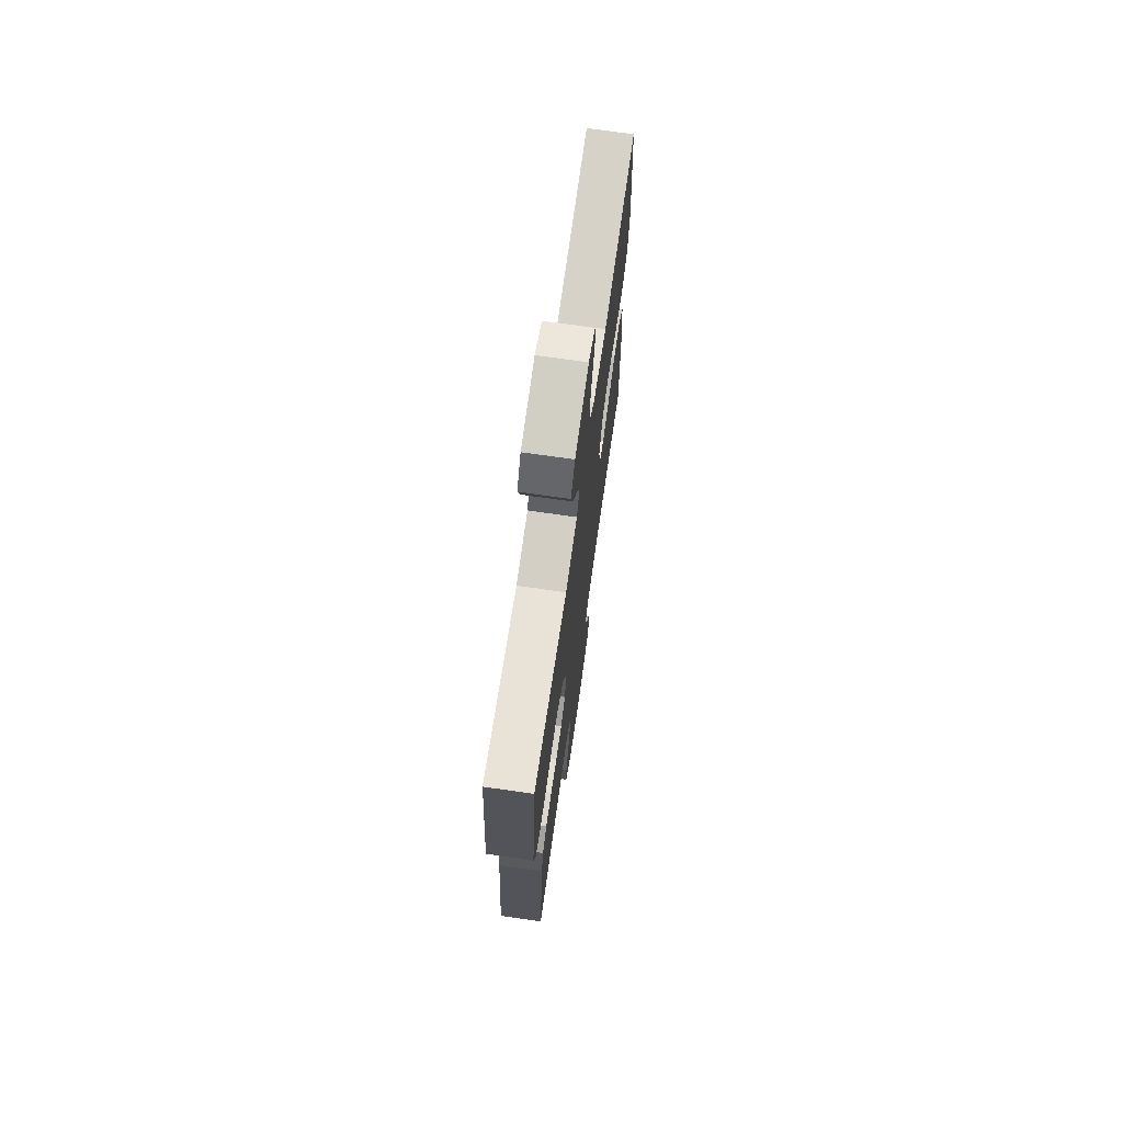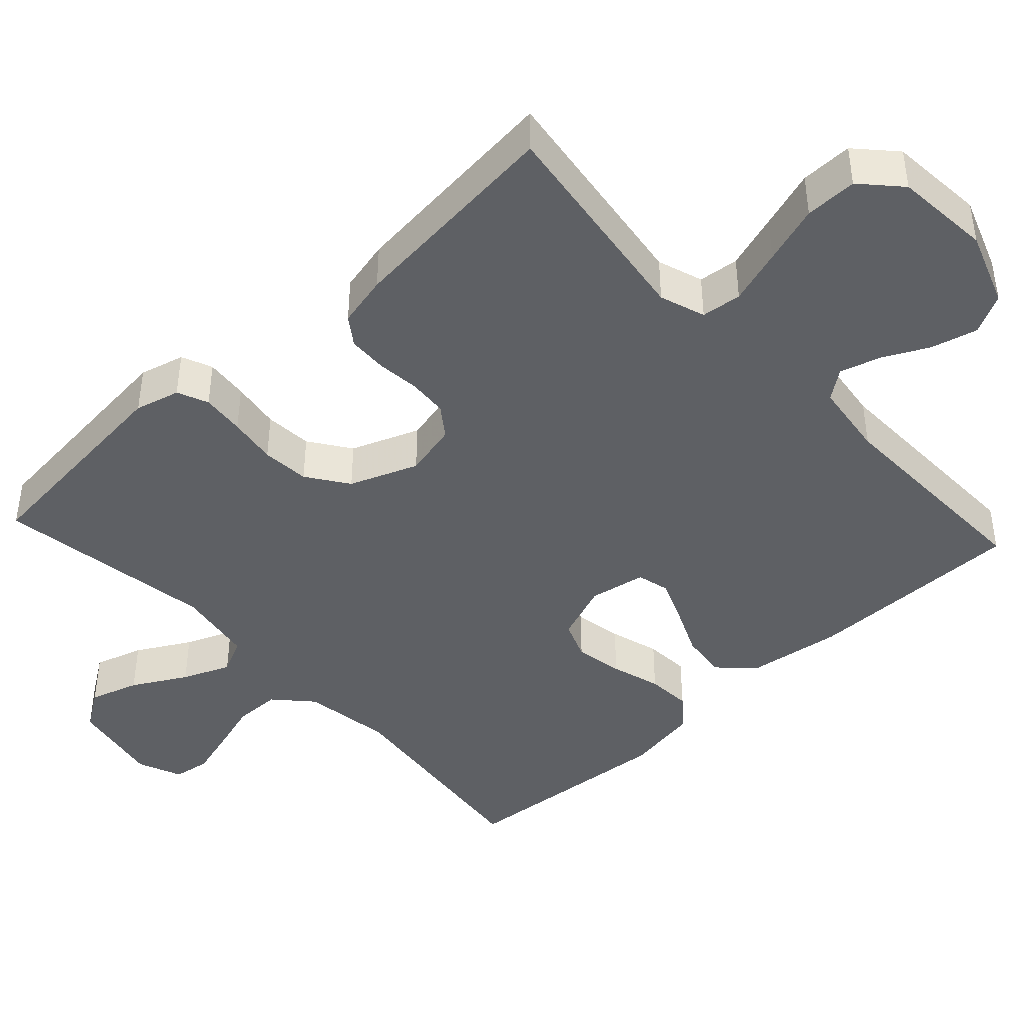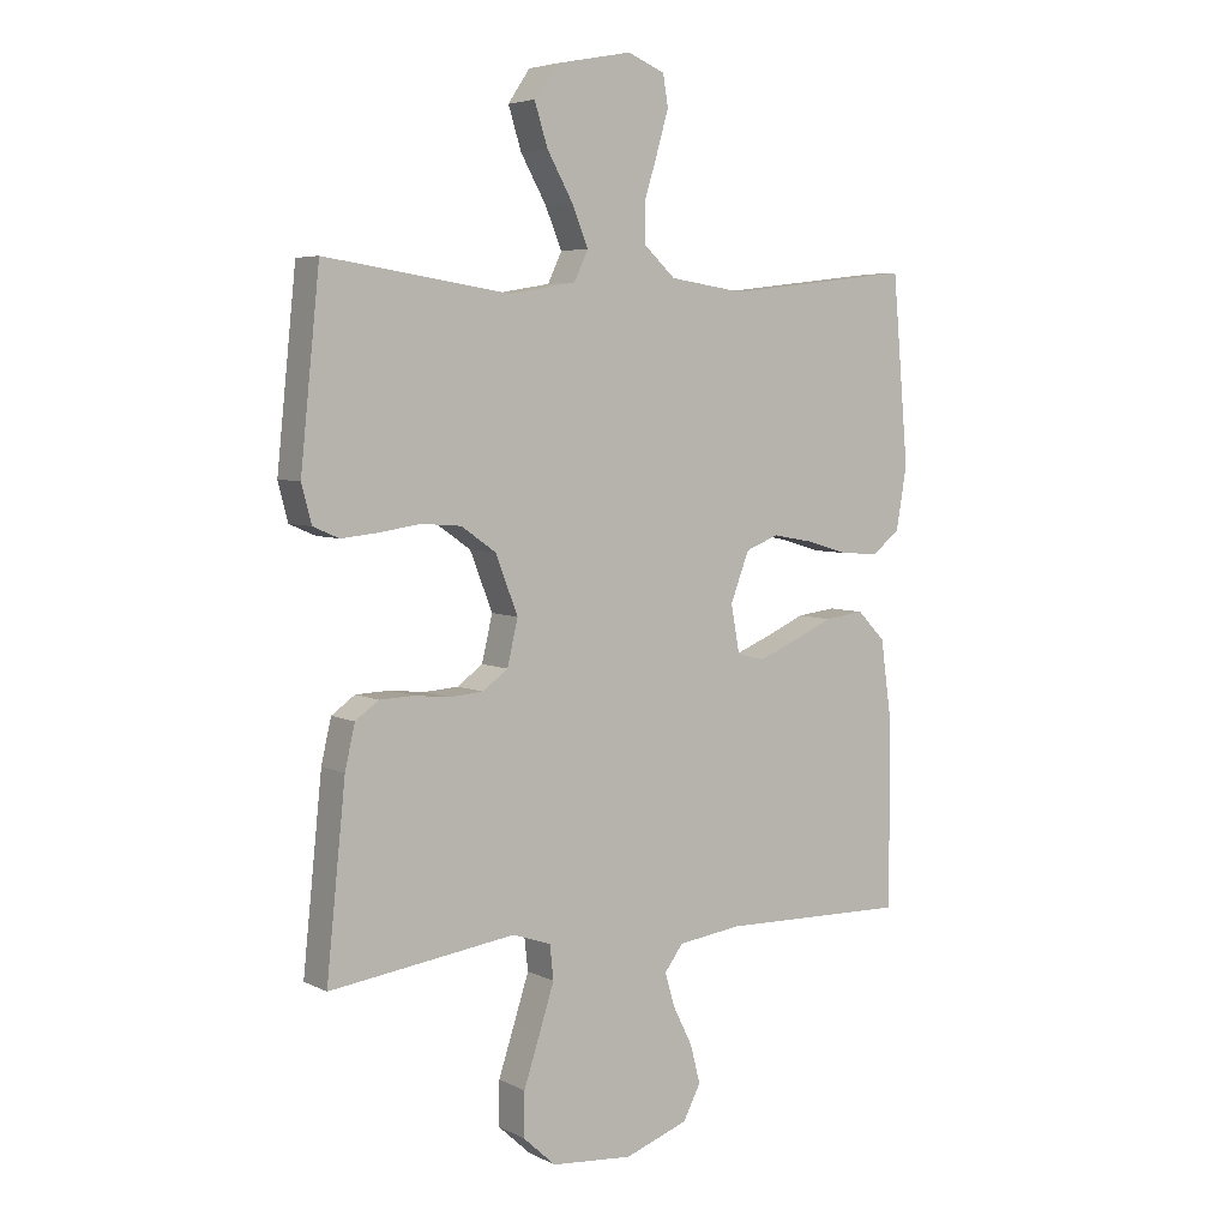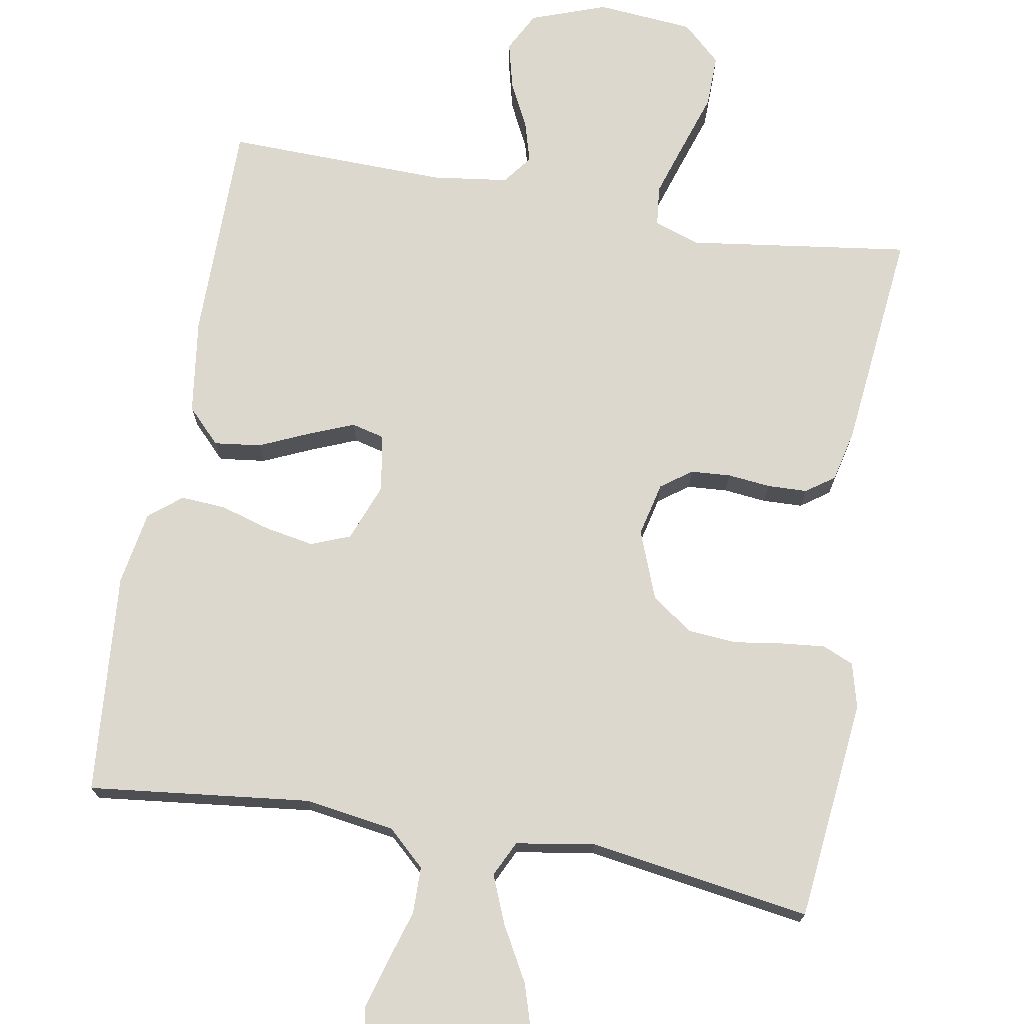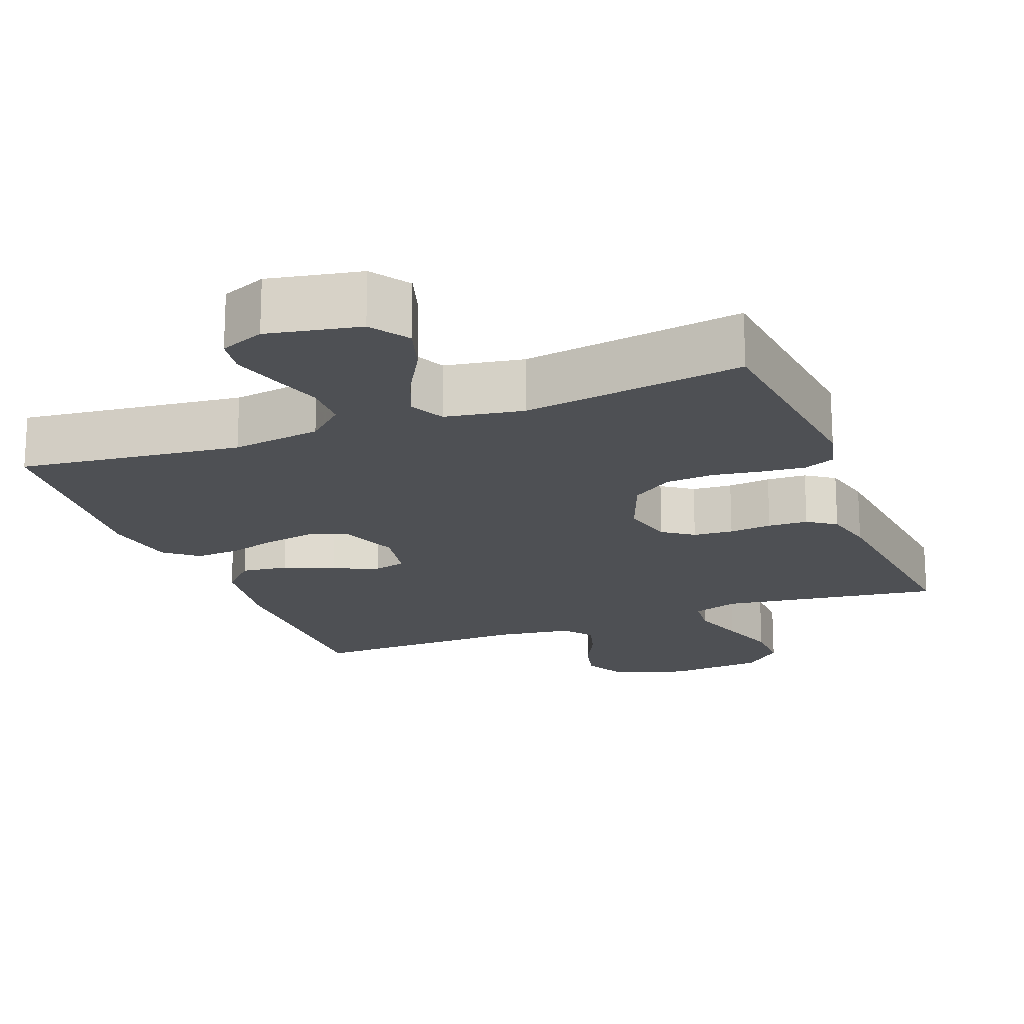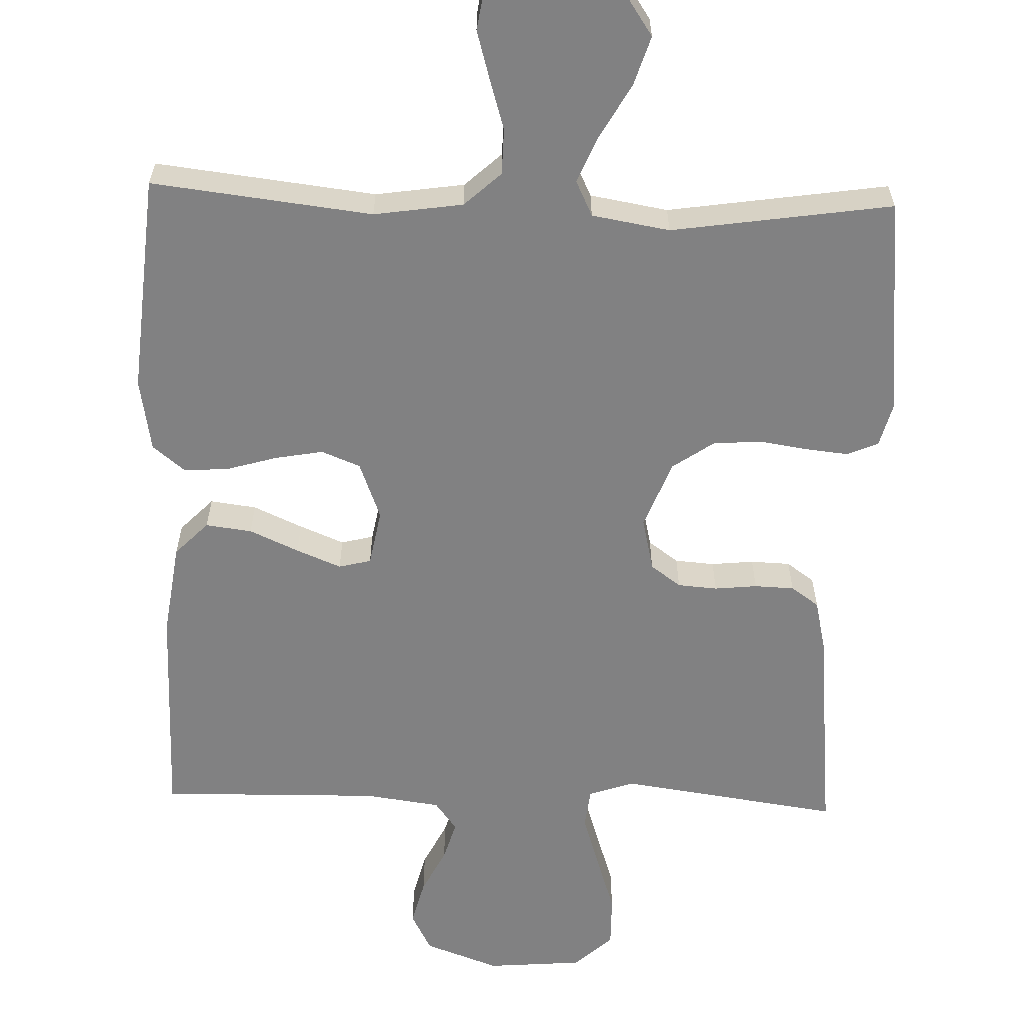
<metadata>
{"format":"obj","ext":"obj","renderer":"f3d","projection":"perspective","resolution":1024,"background":"white","views":[{"elev":71.5,"azim":98.2,"up":"+Z"},{"elev":-43.0,"azim":132.8,"up":"+Y"},{"elev":5.3,"azim":146.1,"up":"+Z"},{"elev":72.5,"azim":10.1,"up":"+Y"},{"elev":-18.6,"azim":21.1,"up":"+Y"},{"elev":-60.5,"azim":-1.9,"up":"+Y"}]}
</metadata>
<code>
v 0.5 0.07 -0.5
v 0.2 0.07 -0.458
v 0.138 0.07 -0.479
v 0.132 0.07 -0.534
v 0.156 0.07 -0.609
v 0.182 0.07 -0.689
v 0.183 0.07 -0.76
v 0.131 0.07 -0.808
v 0 0.07 -0.819
v -0.102 0.07 -0.782
v -0.13 0.07 -0.728
v -0.114 0.07 -0.665
v -0.083 0.07 -0.603
v -0.067 0.07 -0.548
v -0.097 0.07 -0.508
v -0.2 0.07 -0.494
v -0.5 0.07 -0.5
v -0.499 0.07 -0.2
v -0.481 0.07 -0.071
v -0.436 0.07 -0.025
v -0.373 0.07 -0.033
v -0.306 0.07 -0.063
v -0.245 0.07 -0.088
v -0.201 0.07 -0.077
v -0.187 0.07 0
v -0.217 0.07 0.079
v -0.27 0.07 0.1
v -0.336 0.07 0.088
v -0.404 0.07 0.068
v -0.465 0.07 0.064
v -0.509 0.07 0.1
v -0.526 0.07 0.2
v -0.5 0.07 0.5
v -0.2 0.07 0.465
v -0.079 0.07 0.483
v -0.029 0.07 0.529
v -0.028 0.07 0.592
v -0.049 0.07 0.661
v -0.068 0.07 0.727
v -0.06 0.07 0.777
v 0 0.07 0.802
v 0.125 0.07 0.778
v 0.16 0.07 0.726
v 0.139 0.07 0.659
v 0.098 0.07 0.586
v 0.071 0.07 0.521
v 0.094 0.07 0.473
v 0.2 0.07 0.455
v 0.5 0.07 0.5
v 0.531 0.07 0.2
v 0.515 0.07 0.139
v 0.473 0.07 0.121
v 0.414 0.07 0.127
v 0.348 0.07 0.137
v 0.283 0.07 0.132
v 0.227 0.07 0.093
v 0.191 0.07 0
v 0.208 0.07 -0.073
v 0.249 0.07 -0.103
v 0.303 0.07 -0.107
v 0.361 0.07 -0.101
v 0.415 0.07 -0.103
v 0.453 0.07 -0.13
v 0.469 0.07 -0.2
v 0.5 0 -0.5
v 0.2 0 -0.458
v 0.138 0 -0.479
v 0.132 0 -0.534
v 0.156 0 -0.609
v 0.182 0 -0.689
v 0.183 0 -0.76
v 0.131 0 -0.808
v 0 0 -0.819
v -0.102 0 -0.782
v -0.13 0 -0.728
v -0.114 0 -0.665
v -0.083 0 -0.603
v -0.067 0 -0.548
v -0.097 0 -0.508
v -0.2 0 -0.494
v -0.5 0 -0.5
v -0.499 0 -0.2
v -0.481 0 -0.071
v -0.436 0 -0.025
v -0.373 0 -0.033
v -0.306 0 -0.063
v -0.245 0 -0.088
v -0.201 0 -0.077
v -0.187 0 0
v -0.217 0 0.079
v -0.27 0 0.1
v -0.336 0 0.088
v -0.404 0 0.068
v -0.465 0 0.064
v -0.509 0 0.1
v -0.526 0 0.2
v -0.5 0 0.5
v -0.2 0 0.465
v -0.079 0 0.483
v -0.029 0 0.529
v -0.028 0 0.592
v -0.049 0 0.661
v -0.068 0 0.727
v -0.06 0 0.777
v 0 0 0.802
v 0.125 0 0.778
v 0.16 0 0.726
v 0.139 0 0.659
v 0.098 0 0.586
v 0.071 0 0.521
v 0.094 0 0.473
v 0.2 0 0.455
v 0.5 0 0.5
v 0.531 0 0.2
v 0.515 0 0.139
v 0.473 0 0.121
v 0.414 0 0.127
v 0.348 0 0.137
v 0.283 0 0.132
v 0.227 0 0.093
v 0.191 0 0
v 0.208 0 -0.073
v 0.249 0 -0.103
v 0.303 0 -0.107
v 0.361 0 -0.101
v 0.415 0 -0.103
v 0.453 0 -0.13
v 0.469 0 -0.2
f 64 1 2
f 63 64 2
f 62 63 2
f 61 62 2
f 60 61 2
f 59 60 2 3
f 58 59 3
f 57 58 3
f 52 53 54
f 51 52 54
f 50 51 54
f 49 50 54
f 48 49 54
f 47 48 54 55
f 43 44 45
f 42 43 45
f 41 42 45
f 40 41 45
f 39 40 45
f 38 39 45
f 37 38 45
f 36 37 45 46
f 35 36 46 47
f 32 33 34
f 31 32 34
f 30 31 34
f 29 30 34
f 28 29 34
f 34 35 47
f 28 34 47
f 27 28 47
f 20 21 22
f 19 20 22
f 18 19 22
f 17 18 22
f 16 17 22
f 15 16 22 23
f 14 15 23 24
f 11 12 13
f 10 11 13
f 9 10 13
f 8 9 13
f 7 8 13
f 6 7 13
f 5 6 13
f 4 5 13 14
f 14 24 25
f 4 14 25
f 3 4 25
f 47 55 56
f 27 47 56
f 26 27 56
f 26 56 57
f 3 25 26 57
f 66 65 128
f 66 128 127
f 66 127 126
f 66 126 125
f 66 125 124
f 67 66 124 123
f 67 123 122
f 67 122 121
f 118 117 116
f 118 116 115
f 118 115 114
f 118 114 113
f 118 113 112
f 119 118 112 111
f 109 108 107
f 109 107 106
f 109 106 105
f 109 105 104
f 109 104 103
f 109 103 102
f 109 102 101
f 110 109 101 100
f 111 110 100 99
f 98 97 96
f 98 96 95
f 98 95 94
f 98 94 93
f 98 93 92
f 111 99 98
f 111 98 92
f 111 92 91
f 86 85 84
f 86 84 83
f 86 83 82
f 86 82 81
f 86 81 80
f 87 86 80 79
f 88 87 79 78
f 77 76 75
f 77 75 74
f 77 74 73
f 77 73 72
f 77 72 71
f 77 71 70
f 77 70 69
f 78 77 69 68
f 89 88 78
f 89 78 68
f 89 68 67
f 120 119 111
f 120 111 91
f 120 91 90
f 121 120 90
f 121 90 89 67
f 1 65 66 2
f 2 66 67 3
f 3 67 68 4
f 4 68 69 5
f 5 69 70 6
f 6 70 71 7
f 7 71 72 8
f 8 72 73 9
f 9 73 74 10
f 10 74 75 11
f 11 75 76 12
f 12 76 77 13
f 13 77 78 14
f 14 78 79 15
f 15 79 80 16
f 16 80 81 17
f 17 81 82 18
f 18 82 83 19
f 19 83 84 20
f 20 84 85 21
f 21 85 86 22
f 22 86 87 23
f 23 87 88 24
f 24 88 89 25
f 25 89 90 26
f 26 90 91 27
f 27 91 92 28
f 28 92 93 29
f 29 93 94 30
f 30 94 95 31
f 31 95 96 32
f 32 96 97 33
f 33 97 98 34
f 34 98 99 35
f 35 99 100 36
f 36 100 101 37
f 37 101 102 38
f 38 102 103 39
f 39 103 104 40
f 40 104 105 41
f 41 105 106 42
f 42 106 107 43
f 43 107 108 44
f 44 108 109 45
f 45 109 110 46
f 46 110 111 47
f 47 111 112 48
f 48 112 113 49
f 49 113 114 50
f 50 114 115 51
f 51 115 116 52
f 52 116 117 53
f 53 117 118 54
f 54 118 119 55
f 55 119 120 56
f 56 120 121 57
f 57 121 122 58
f 58 122 123 59
f 59 123 124 60
f 60 124 125 61
f 61 125 126 62
f 62 126 127 63
f 63 127 128 64
f 64 128 65 1

</code>
